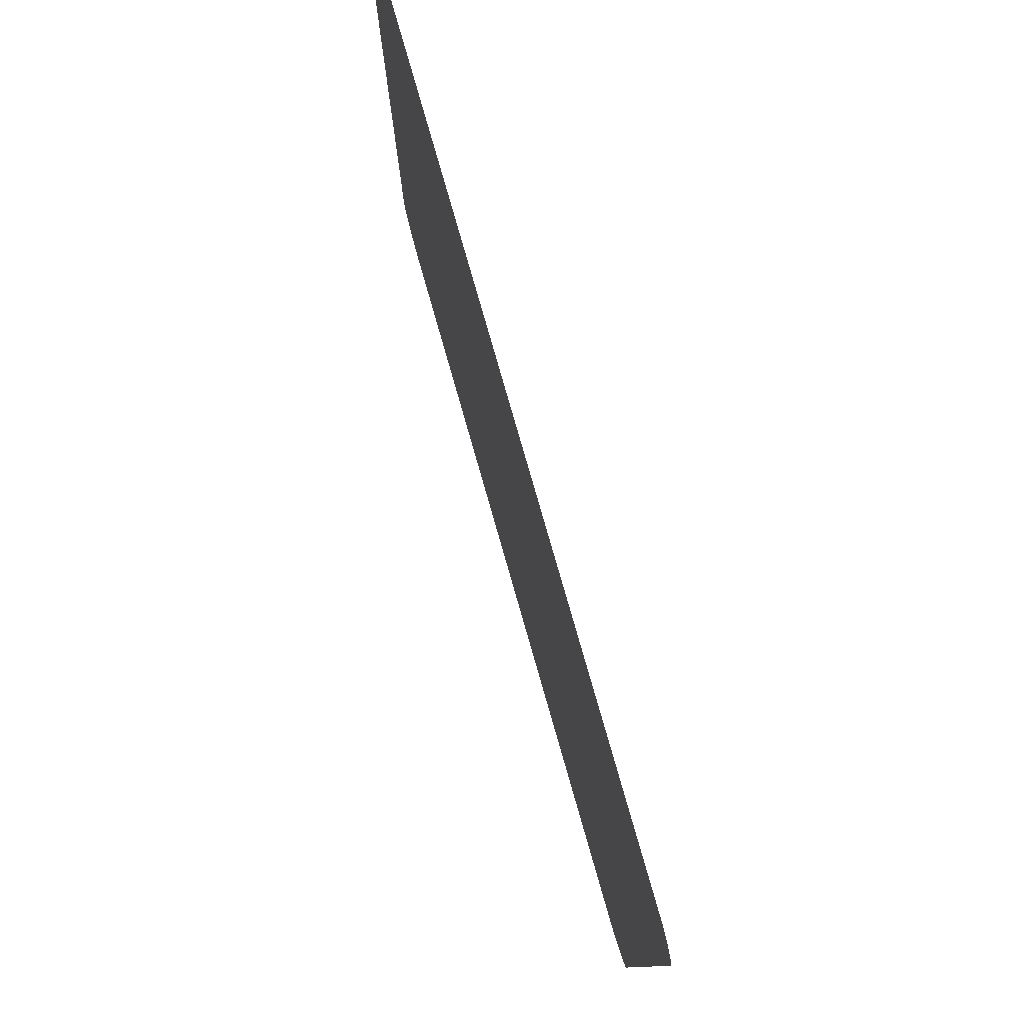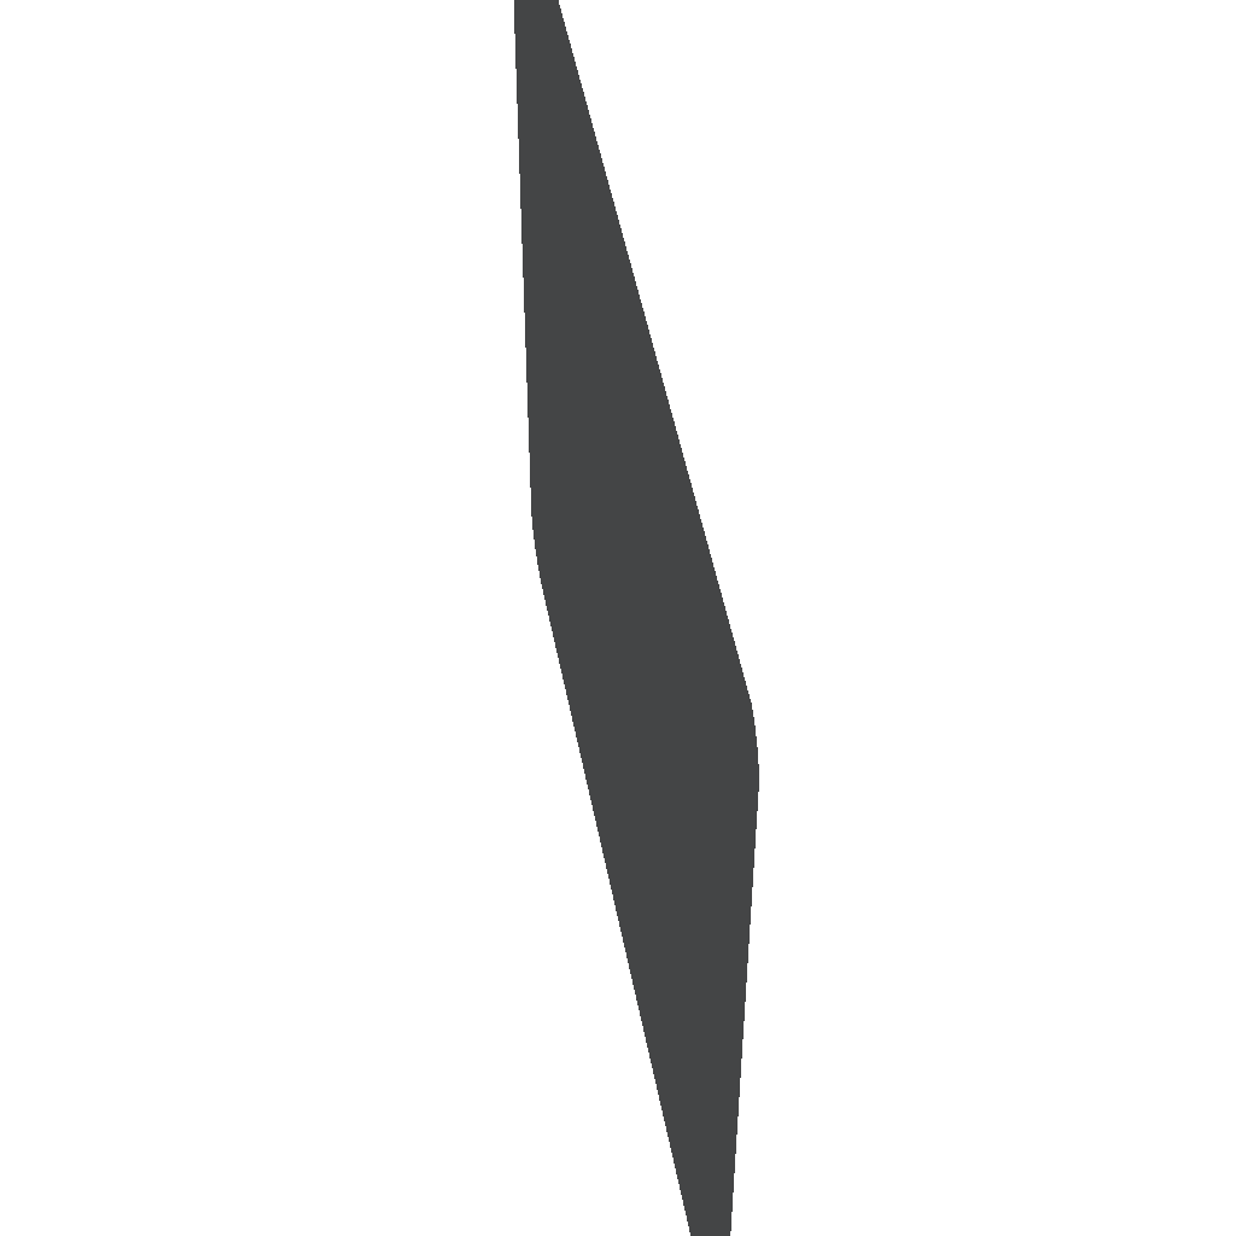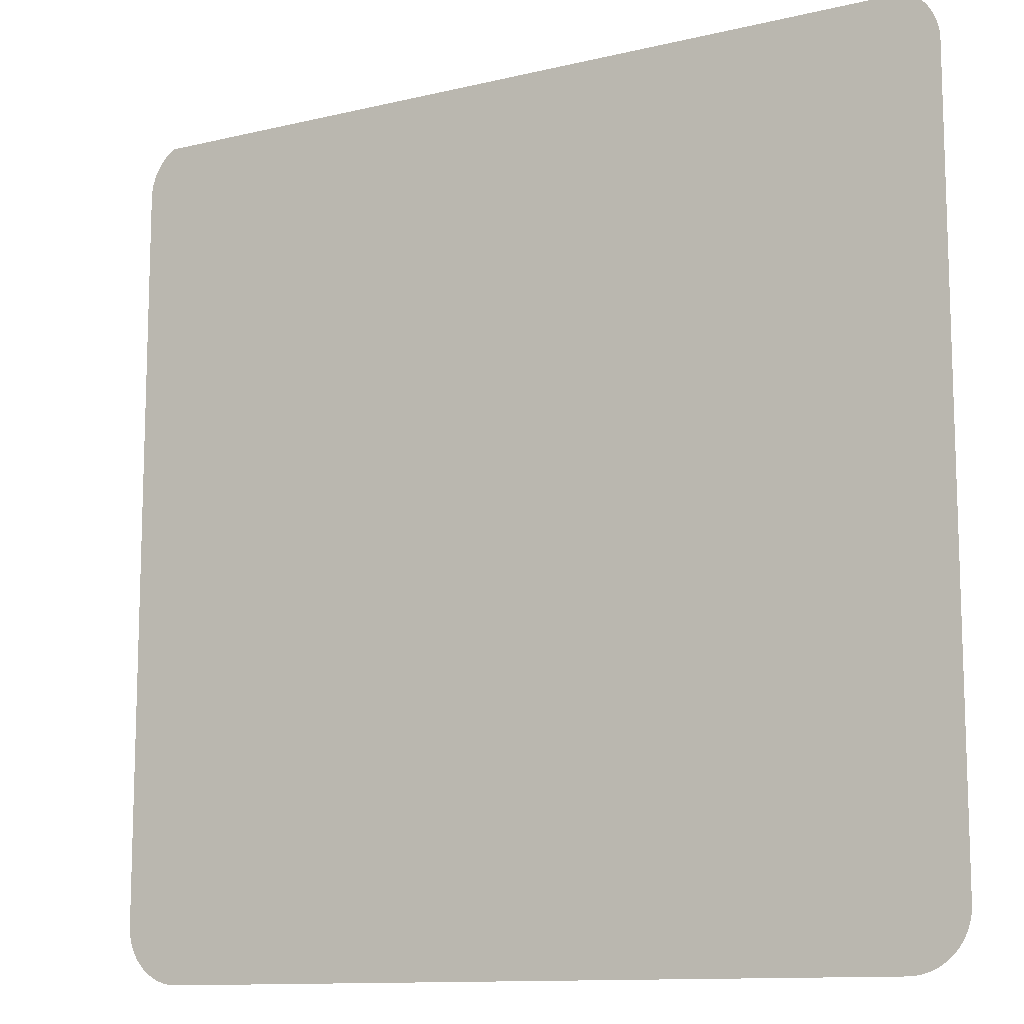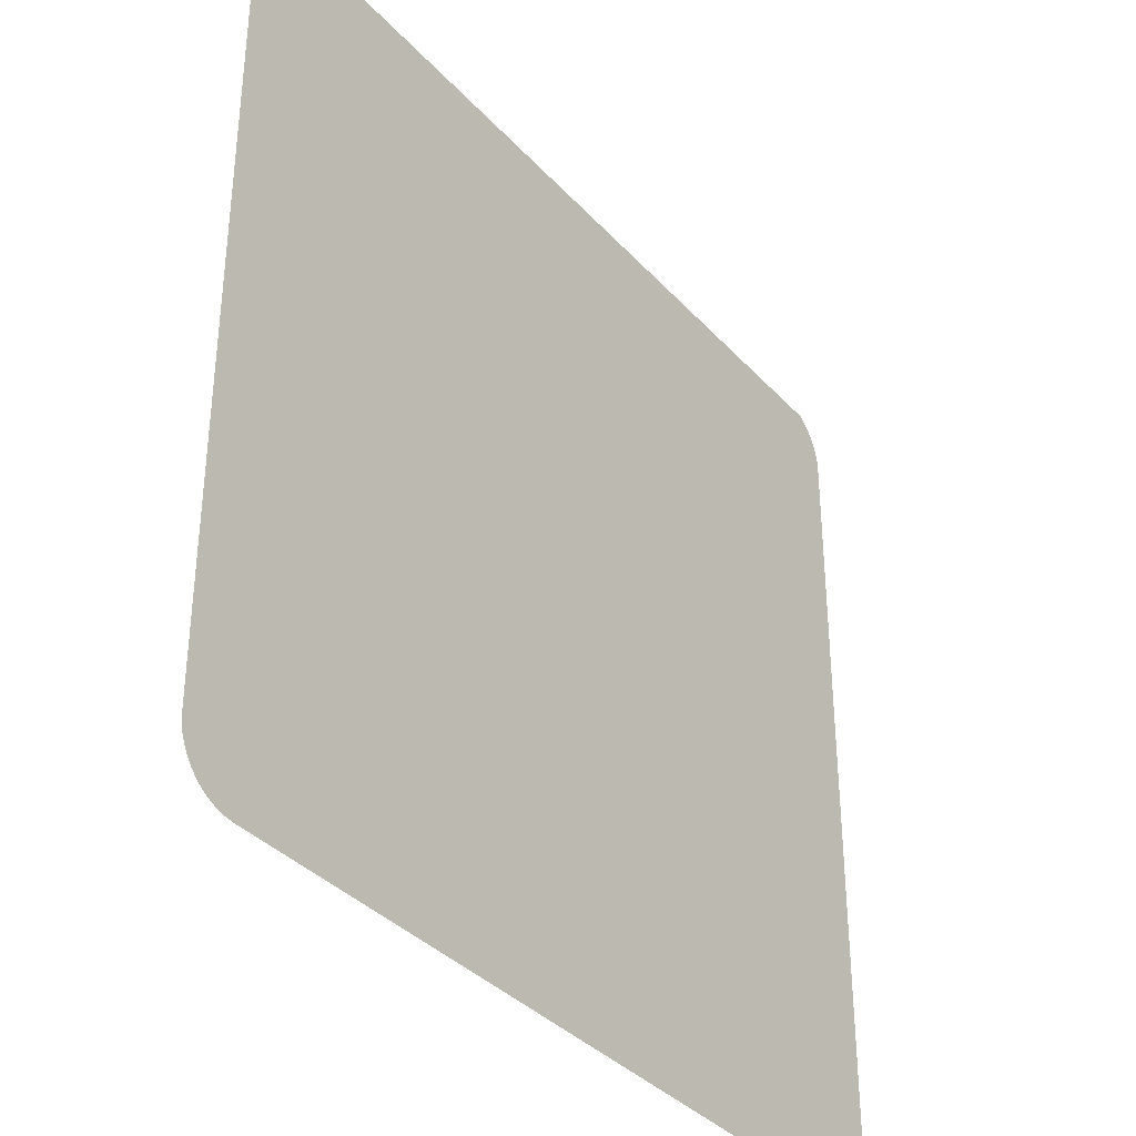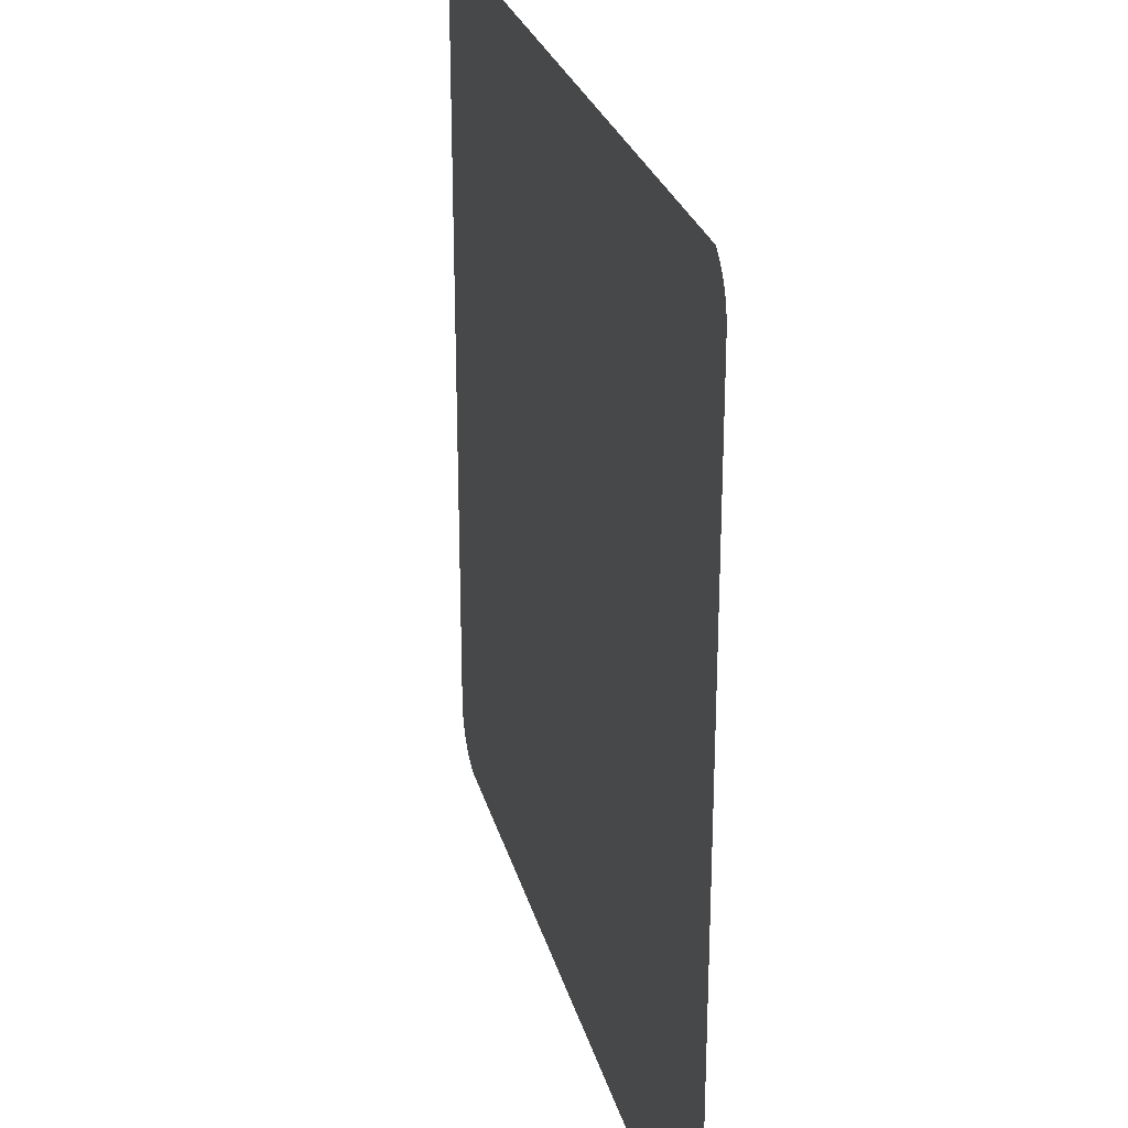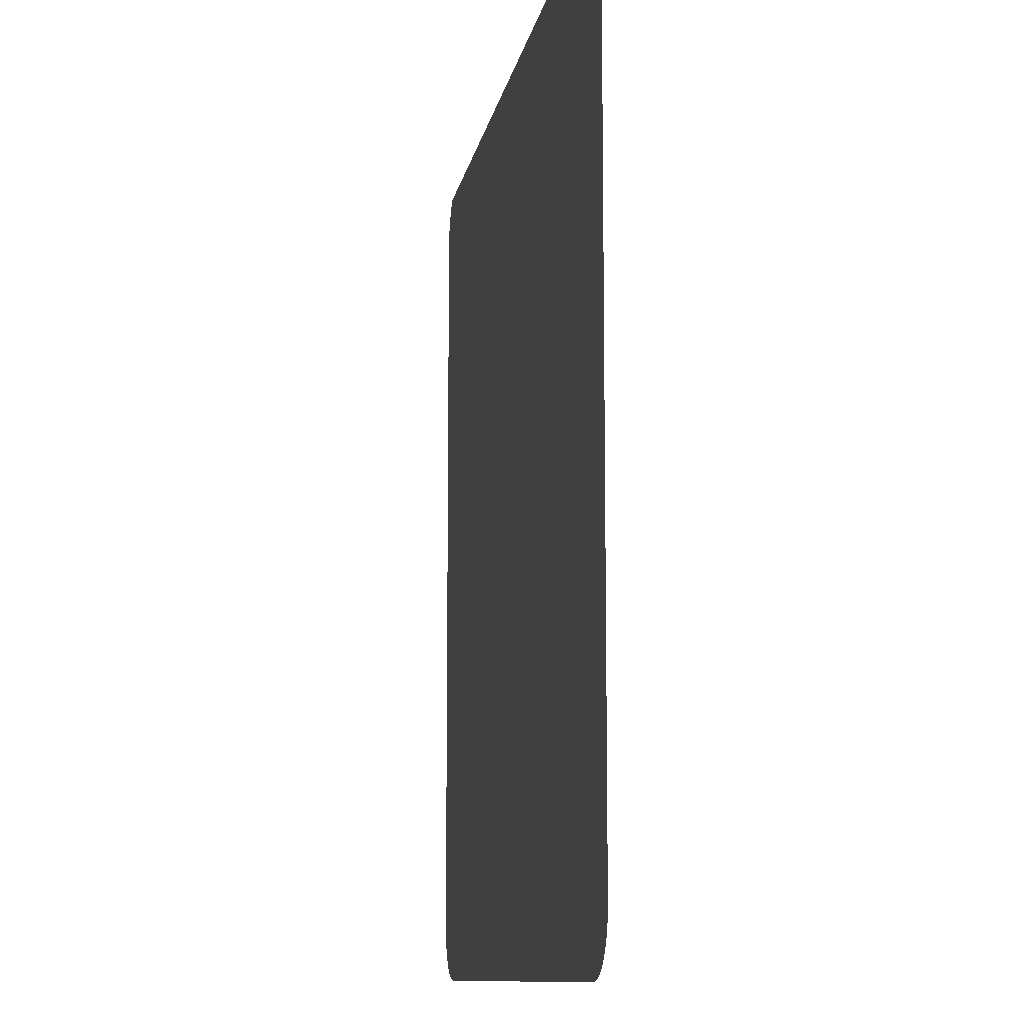
<metadata>
{"format":"obj","ext":"obj","renderer":"f3d","projection":"perspective","resolution":1024,"background":"white","views":[{"elev":79.7,"azim":74.0,"up":"+Z"},{"elev":51.9,"azim":-101.0,"up":"+Z"},{"elev":-11.7,"azim":29.8,"up":"+Z"},{"elev":-36.0,"azim":-54.0,"up":"+Z"},{"elev":26.7,"azim":75.9,"up":"+Z"},{"elev":-10.4,"azim":80.6,"up":"+Z"}]}
</metadata>
<code>
o #ID2611
v -0.01077 0.006883 0.04707
v -0.01079 0.006883 0.01866
v -0.01079 0.006883 0.04679
v -0.01077 0.006883 0.01838
v -0.01071 0.006883 0.04734
v -0.01071 0.006883 0.0181
v -0.01062 0.006883 0.04761
v -0.01062 0.006883 0.01784
v -0.0105 0.006883 0.04787
v -0.0105 0.006883 0.01758
v -0.01034 0.006883 0.0481
v -0.01034 0.006883 0.01735
v -0.01015 0.006883 0.04831
v -0.01015 0.006883 0.01713
v -0.009941 0.006883 0.0485
v -0.009941 0.006883 0.01695
v -0.009706 0.006883 0.01679
v -0.009792 0.006883 0.0486
v 0.02058 0.006883 0.04866
v -0.009452 0.006883 0.01666
v -0.009184 0.006883 0.01657
v -0.008907 0.006883 0.01652
v -0.008625 0.006883 0.0165
v 0.0195 0.006883 0.0165
v 0.01978 0.006883 0.01652
v 0.02006 0.006883 0.01657
v 0.02032 0.006883 0.01666
v 0.02058 0.006883 0.01679
v 0.02081 0.006883 0.01695
v 0.02081 0.006883 0.0485
v 0.02103 0.006883 0.01713
v 0.02103 0.006883 0.04831
v 0.02121 0.006883 0.0481
v 0.02121 0.006883 0.01735
v 0.02137 0.006883 0.04787
v 0.02137 0.006883 0.01758
v 0.0215 0.006883 0.04761
v 0.0215 0.006883 0.01784
v 0.02159 0.006883 0.04734
v 0.02159 0.006883 0.0181
v 0.02164 0.006883 0.04707
v 0.02164 0.006883 0.01838
v 0.02166 0.006883 0.04679
v 0.02166 0.006883 0.01866
f 1 2 3
f 3 2 1
f 2 1 4
f 4 1 2
f 4 1 5
f 5 1 4
f 4 5 6
f 6 5 4
f 6 5 7
f 7 5 6
f 6 7 8
f 8 7 6
f 8 7 9
f 9 7 8
f 8 9 10
f 10 9 8
f 10 9 11
f 11 9 10
f 10 11 12
f 12 11 10
f 12 11 13
f 13 11 12
f 12 13 14
f 14 13 12
f 14 13 15
f 15 13 14
f 14 15 16
f 16 15 14
f 16 15 17
f 17 15 16
f 17 15 18
f 18 15 17
f 17 18 19
f 19 18 17
f 17 19 20
f 20 19 17
f 20 19 21
f 21 19 20
f 21 19 22
f 22 19 21
f 22 19 23
f 23 19 22
f 23 19 24
f 24 19 23
f 24 19 25
f 25 19 24
f 25 19 26
f 26 19 25
f 26 19 27
f 27 19 26
f 27 19 28
f 28 19 27
f 28 19 29
f 29 19 28
f 29 19 30
f 30 19 29
f 29 30 31
f 31 30 29
f 31 30 32
f 32 30 31
f 31 32 33
f 33 32 31
f 31 33 34
f 34 33 31
f 34 33 35
f 35 33 34
f 34 35 36
f 36 35 34
f 36 35 37
f 37 35 36
f 36 37 38
f 38 37 36
f 38 37 39
f 39 37 38
f 38 39 40
f 40 39 38
f 40 39 41
f 41 39 40
f 40 41 42
f 42 41 40
f 42 41 43
f 43 41 42
f 42 43 44
f 44 43 42

</code>
